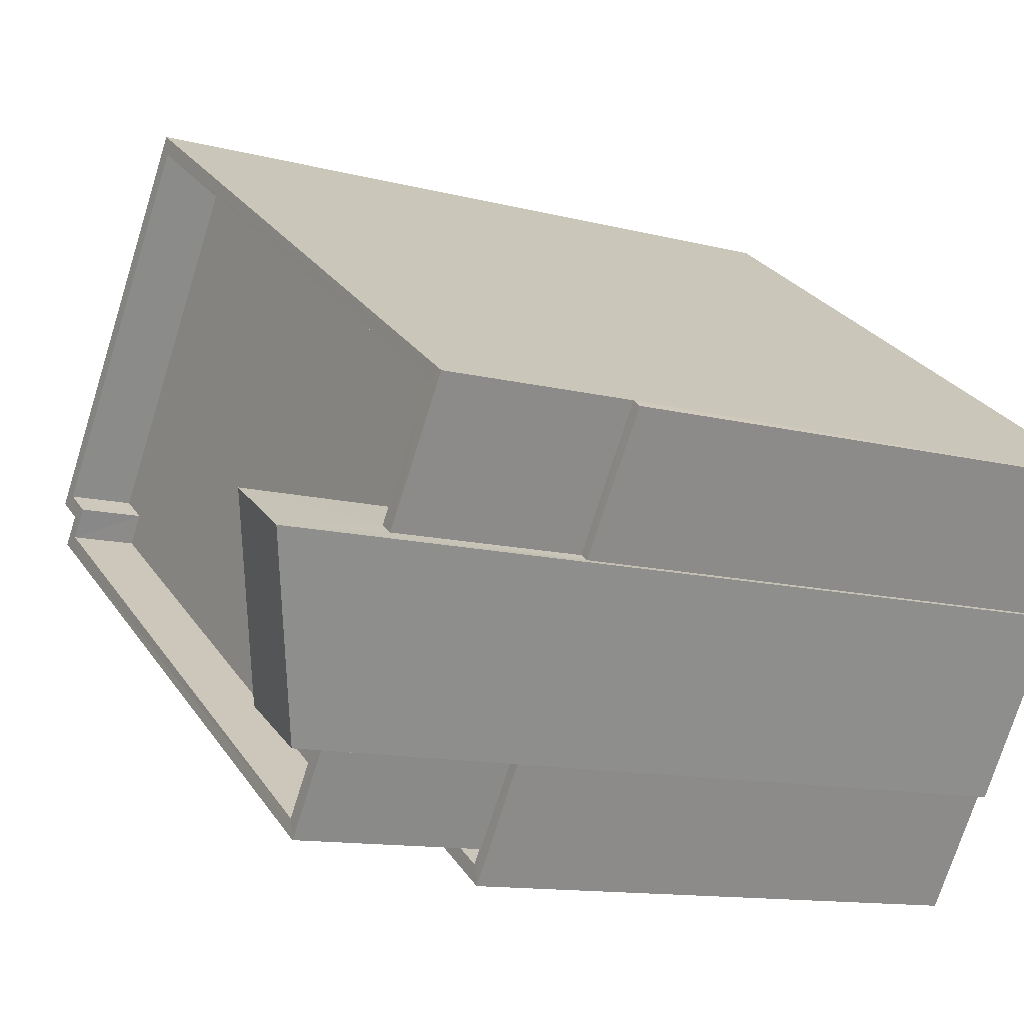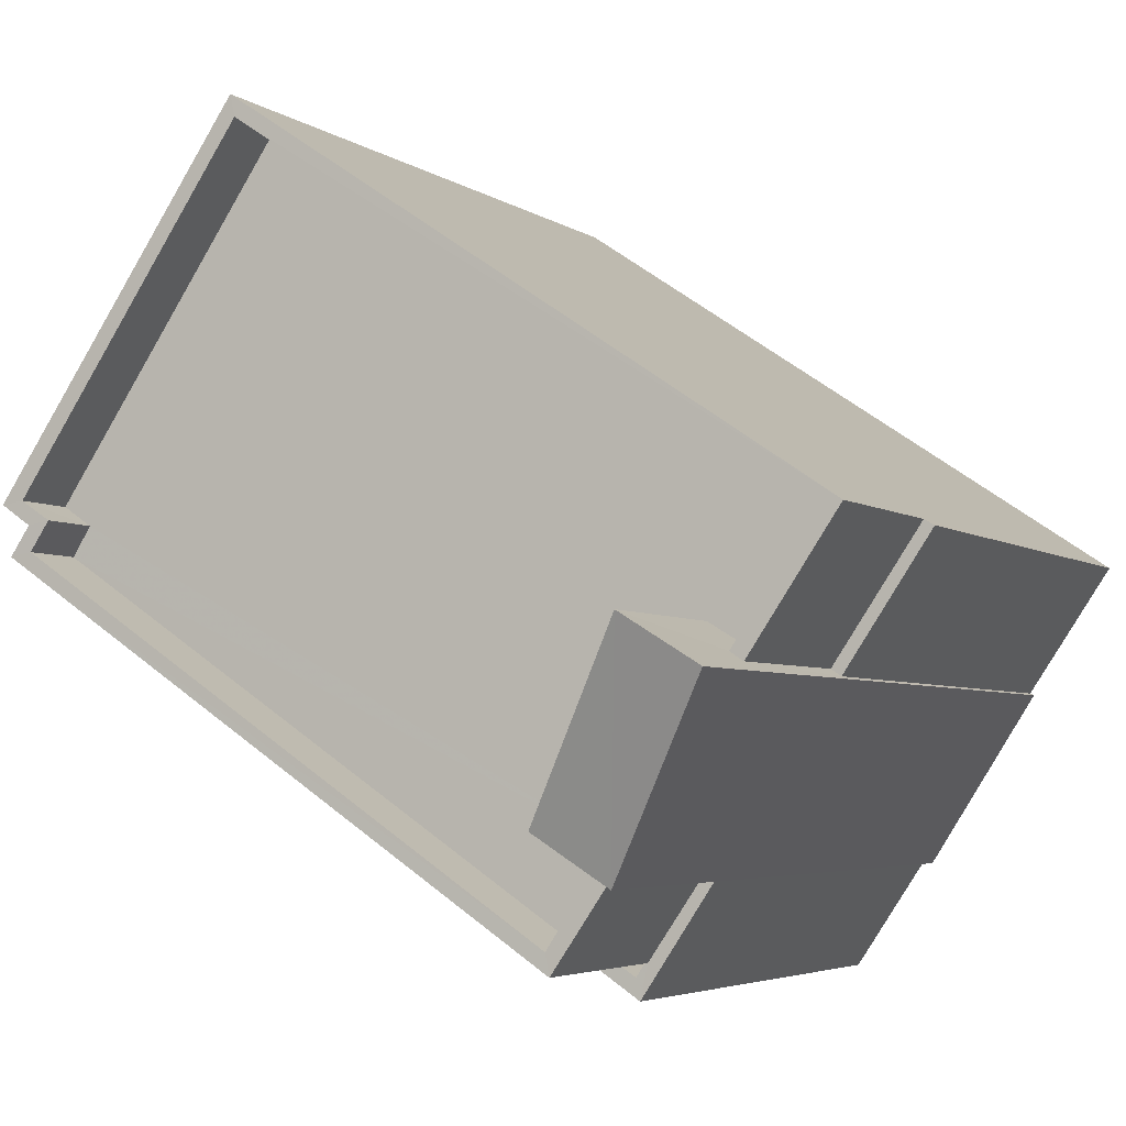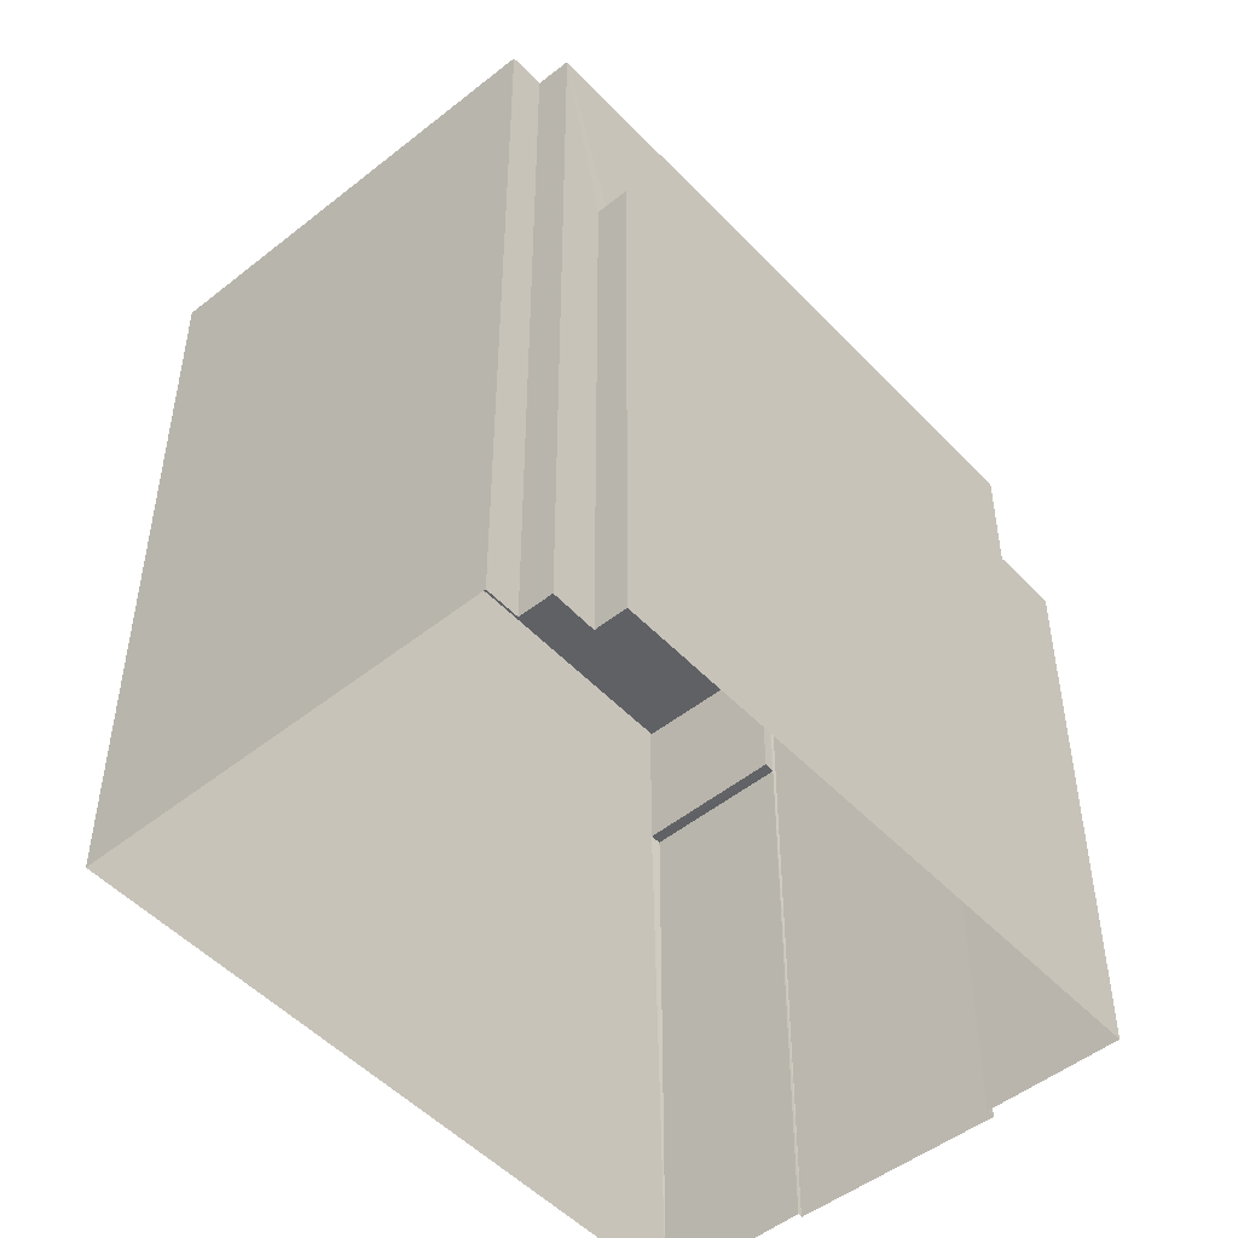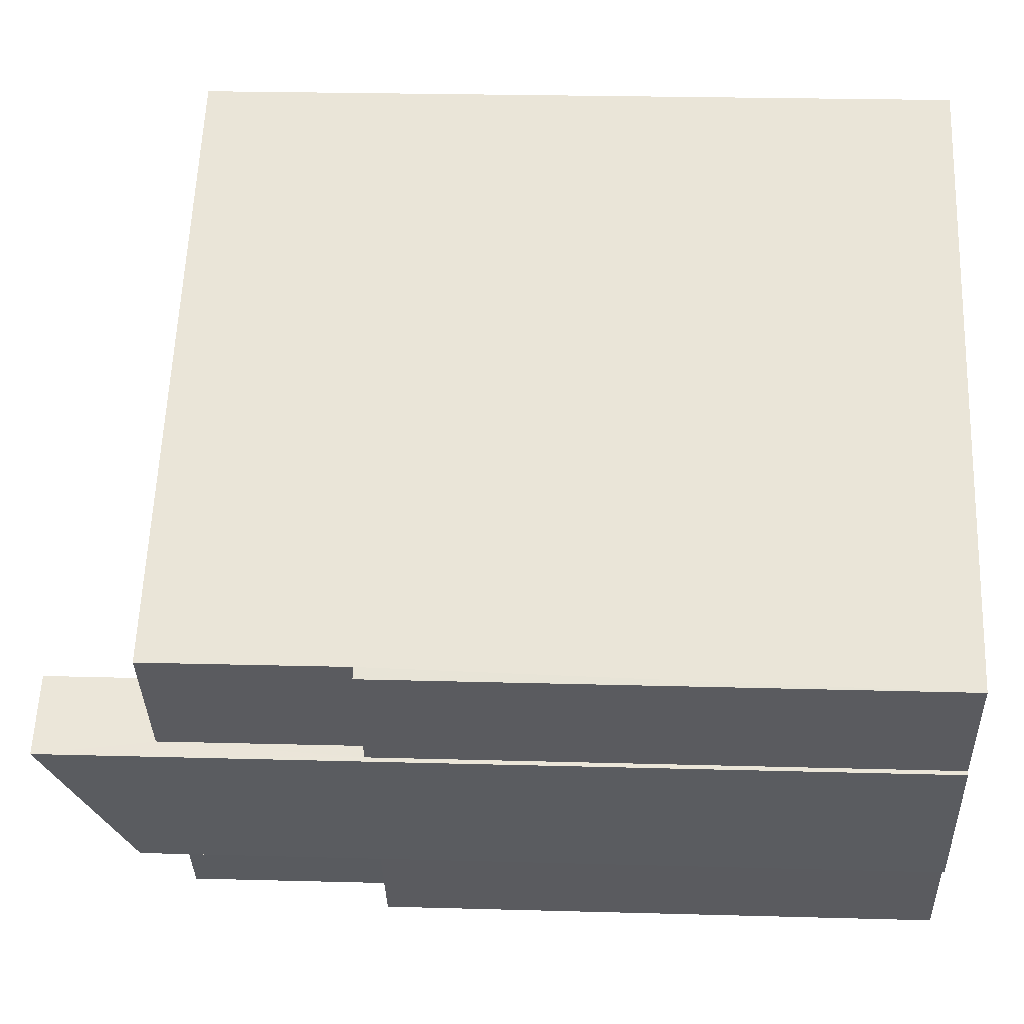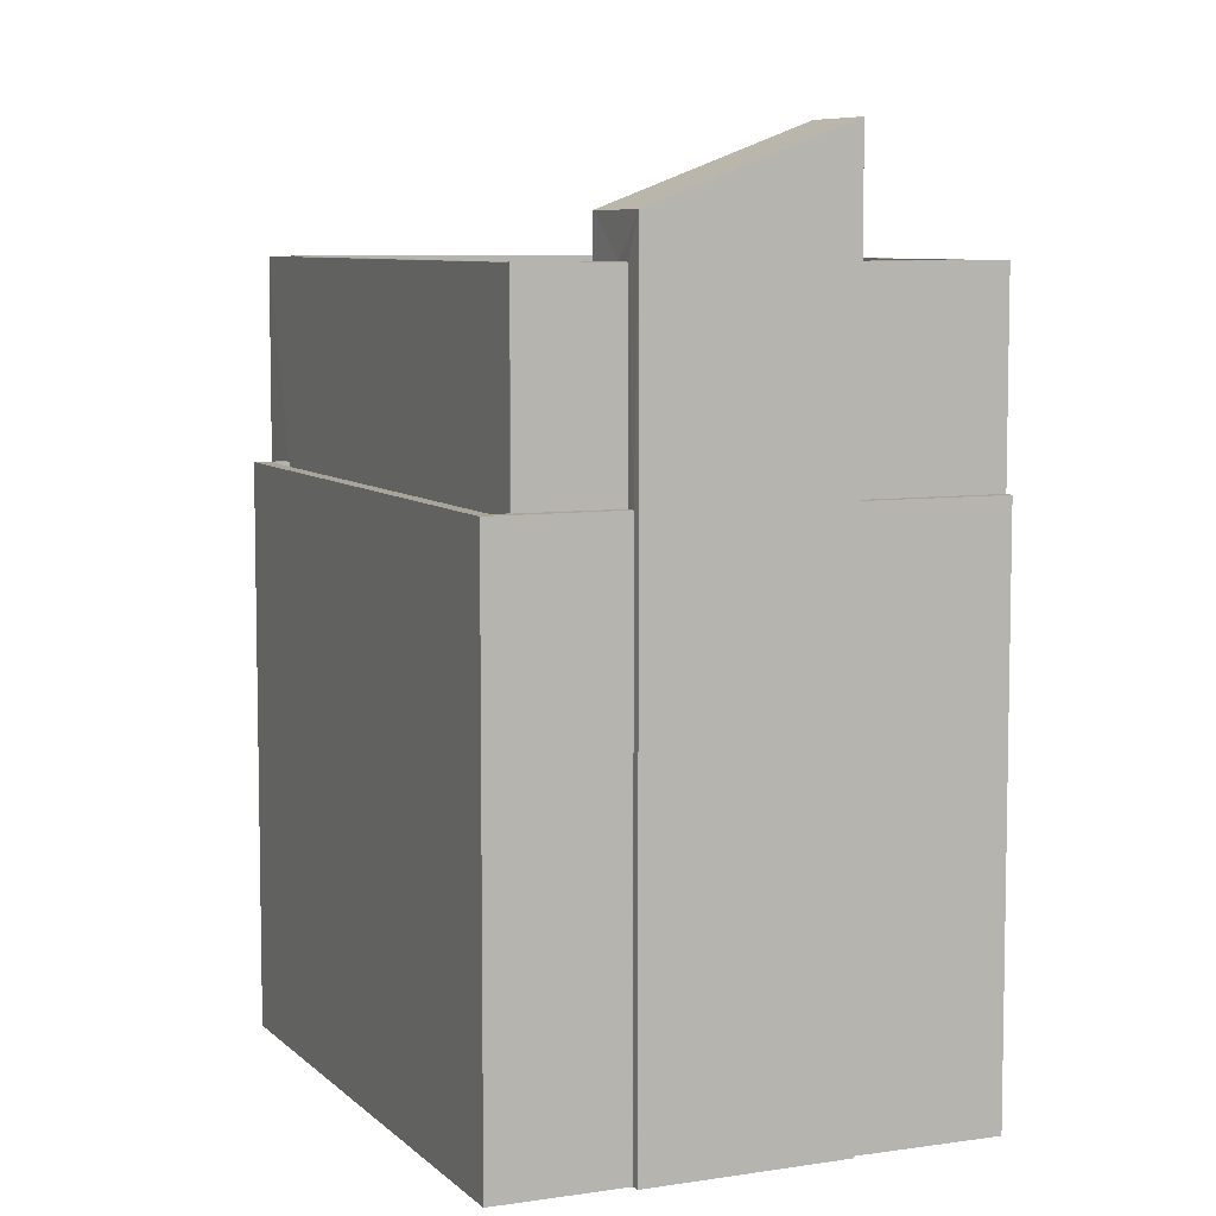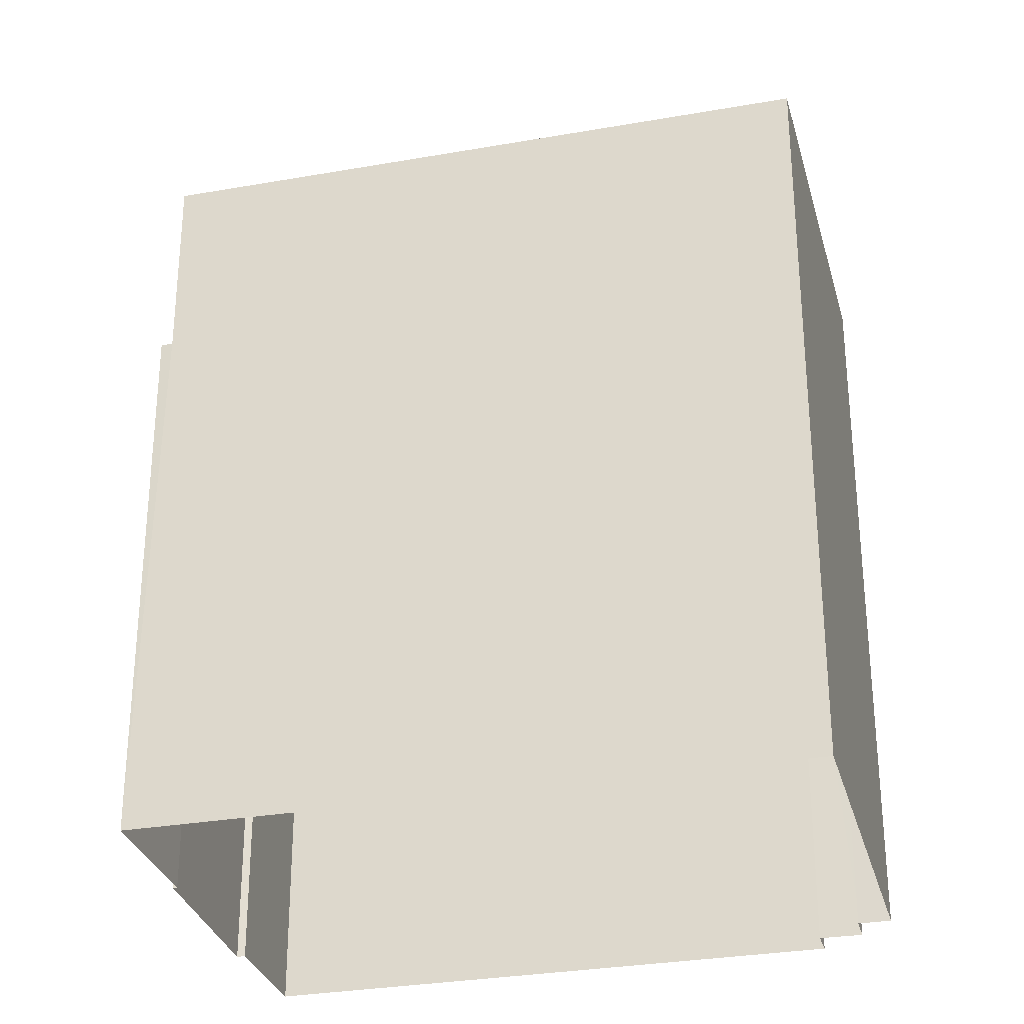
<metadata>
{"format":"obj","ext":"obj","renderer":"f3d","projection":"perspective","resolution":1024,"background":"white","views":[{"elev":-11.7,"azim":57.5,"up":"+Y"},{"elev":-4.1,"azim":25.3,"up":"+Y"},{"elev":-50.1,"azim":-82.6,"up":"+Z"},{"elev":23.5,"azim":92.7,"up":"+Y"},{"elev":7.2,"azim":32.7,"up":"+Z"},{"elev":-30.3,"azim":160.6,"up":"+Z"}]}
</metadata>
<code>
v -8.917e+04 -1.002e+05 2.091
v -8.917e+04 -1.002e+05 2.09
v -8.917e+04 -1.002e+05 2.091
v -8.916e+04 -1.002e+05 2.091
v -8.916e+04 -1.002e+05 2.091
v -8.917e+04 -1.002e+05 2.091
v -8.917e+04 -1.002e+05 2.091
v -8.917e+04 -1.002e+05 2.091
v -8.916e+04 -1.002e+05 2.092
v -8.916e+04 -1.002e+05 2.091
v -8.916e+04 -1.002e+05 2.091
v -8.916e+04 -1.002e+05 2.091
v -8.917e+04 -1.002e+05 8.788
v -8.917e+04 -1.002e+05 8.789
v -8.916e+04 -1.002e+05 8.789
v -8.916e+04 -1.002e+05 8.789
v -8.917e+04 -1.002e+05 12.37
v -8.916e+04 -1.002e+05 12.37
v -8.917e+04 -1.002e+05 12.37
v -8.917e+04 -1.002e+05 12.37
v -8.916e+04 -1.002e+05 12.37
v -8.916e+04 -1.002e+05 12.37
v -8.917e+04 -1.002e+05 12.37
v -8.916e+04 -1.002e+05 12.37
v -8.916e+04 -1.002e+05 12.37
v -8.917e+04 -1.002e+05 12.37
v -8.917e+04 -1.002e+05 12.37
v -8.917e+04 -1.002e+05 12.37
v -8.916e+04 -1.002e+05 12.37
v -8.916e+04 -1.002e+05 12.37
v -8.916e+04 -1.002e+05 12.37
v -8.917e+04 -1.002e+05 12.37
v -8.916e+04 -1.002e+05 11.47
v -8.916e+04 -1.002e+05 11.47
v -8.917e+04 -1.002e+05 11.47
v -8.917e+04 -1.002e+05 11.47
v -8.917e+04 -1.002e+05 11.47
v -8.917e+04 -1.002e+05 11.47
v -8.916e+04 -1.002e+05 11.47
v -8.916e+04 -1.002e+05 11.47
v -8.916e+04 -1.002e+05 11.47
v -8.916e+04 -1.002e+05 11.47
v -8.916e+04 -1.002e+05 9.688
v -8.916e+04 -1.002e+05 9.688
v -8.916e+04 -1.002e+05 9.688
v -8.916e+04 -1.002e+05 9.688
v -8.916e+04 -1.002e+05 13.95
v -8.916e+04 -1.002e+05 12.93
v -8.916e+04 -1.002e+05 12.93
v -8.916e+04 -1.002e+05 13.95
v -8.917e+04 -1.002e+05 9.688
v -8.917e+04 -1.002e+05 9.688
v -8.917e+04 -1.002e+05 9.689
v -8.916e+04 -1.002e+05 9.688
v -8.916e+04 -1.002e+05 9.689
v -8.916e+04 -1.002e+05 9.688
v -8.917e+04 -1.002e+05 9.689
v -8.916e+04 -1.002e+05 9.689
v -8.916e+04 -1.002e+05 9.689
v -8.916e+04 -1.002e+05 9.689
f 1 2 3
f 2 4 5
f 6 3 7
f 8 7 9
f 10 5 11
f 12 5 10
f 9 7 12
f 7 3 2
f 7 2 5
f 12 7 5
f 13 14 15
f 16 13 15
f 17 18 19
f 20 17 19
f 21 18 22
f 23 24 25
f 26 23 27
f 20 26 28
f 25 24 29
f 30 21 22
f 25 29 31
f 17 22 18
f 20 28 17
f 32 28 26
f 27 23 25
f 26 27 32
f 33 34 35
f 36 37 38
f 35 34 37
f 39 40 41
f 38 40 39
f 34 33 42
f 37 34 40
f 38 37 40
f 43 44 45
f 43 46 44
f 47 48 49
f 50 47 49
f 51 52 53
f 54 55 56
f 52 57 53
f 56 55 58
f 53 57 58
f 55 59 60
f 60 53 58
f 55 60 58
f 19 2 1
f 20 19 1
f 27 35 37
f 32 27 37
f 22 38 39
f 22 17 38
f 16 15 60
f 59 16 60
f 43 4 46
f 43 5 4
f 42 33 25
f 31 42 25
f 40 34 48
f 47 40 48
f 55 24 59
f 16 59 51
f 13 16 51
f 7 52 6
f 51 24 23
f 6 52 23
f 52 51 23
f 59 24 51
f 28 36 38
f 17 28 38
f 51 53 14
f 13 51 14
f 49 10 11
f 50 49 11
f 12 58 9
f 12 56 58
f 7 8 57
f 52 7 57
f 5 43 11
f 40 47 30
f 41 40 30
f 43 45 21
f 11 43 50
f 30 47 50
f 21 30 50
f 43 21 50
f 53 15 14
f 53 60 15
f 20 1 3
f 26 20 3
f 25 33 35
f 27 25 35
f 48 34 31
f 48 31 49
f 49 56 10
f 10 56 12
f 29 54 56
f 31 34 42
f 31 29 49
f 29 56 49
f 54 29 24
f 55 54 24
f 28 37 36
f 28 32 37
f 58 57 8
f 9 58 8
f 30 22 39
f 41 30 39
f 26 3 6
f 23 26 6
f 19 18 44
f 19 44 2
f 44 4 2
f 44 46 4
f 44 18 21
f 45 44 21

</code>
